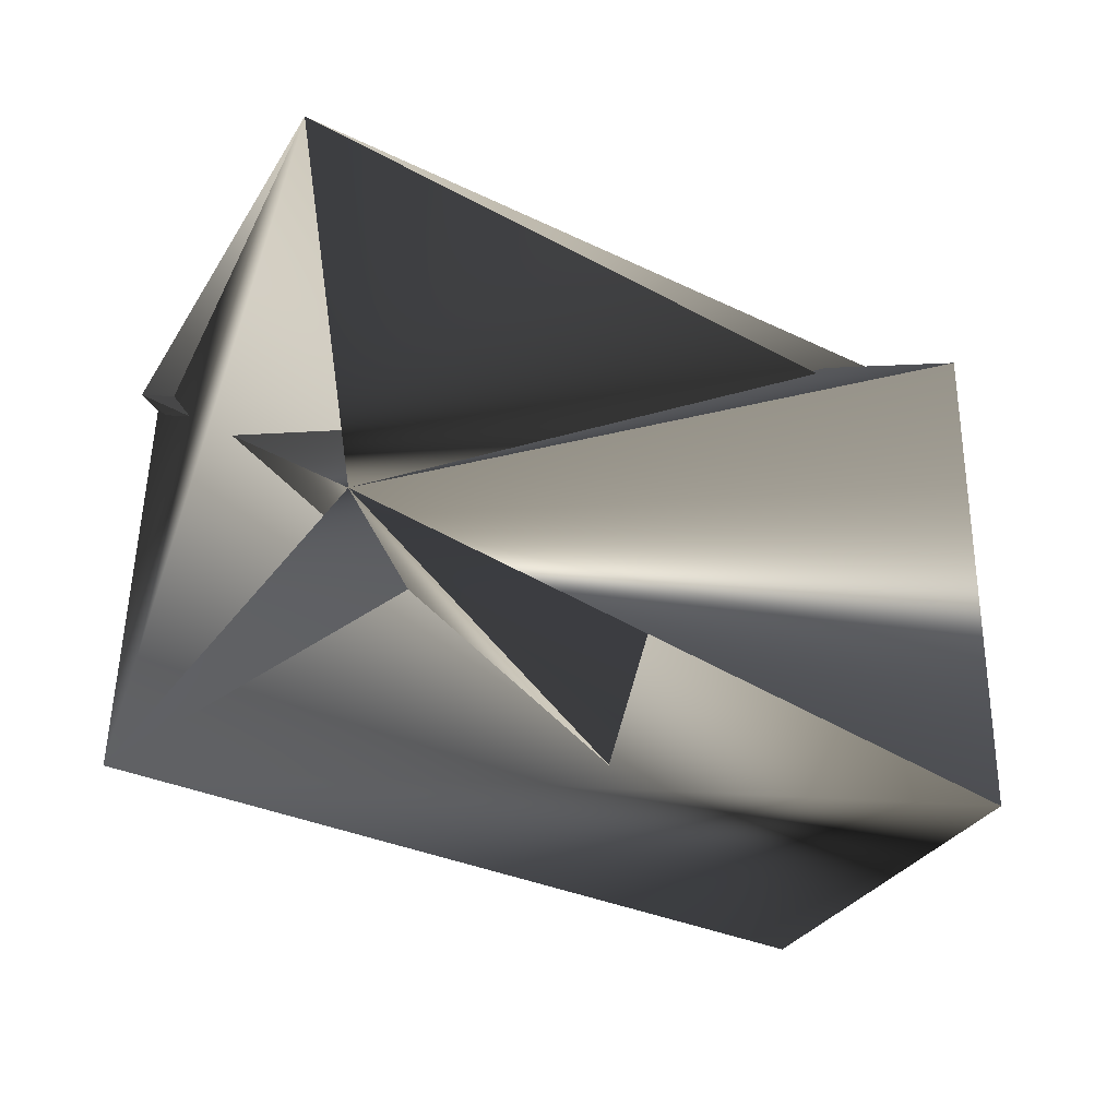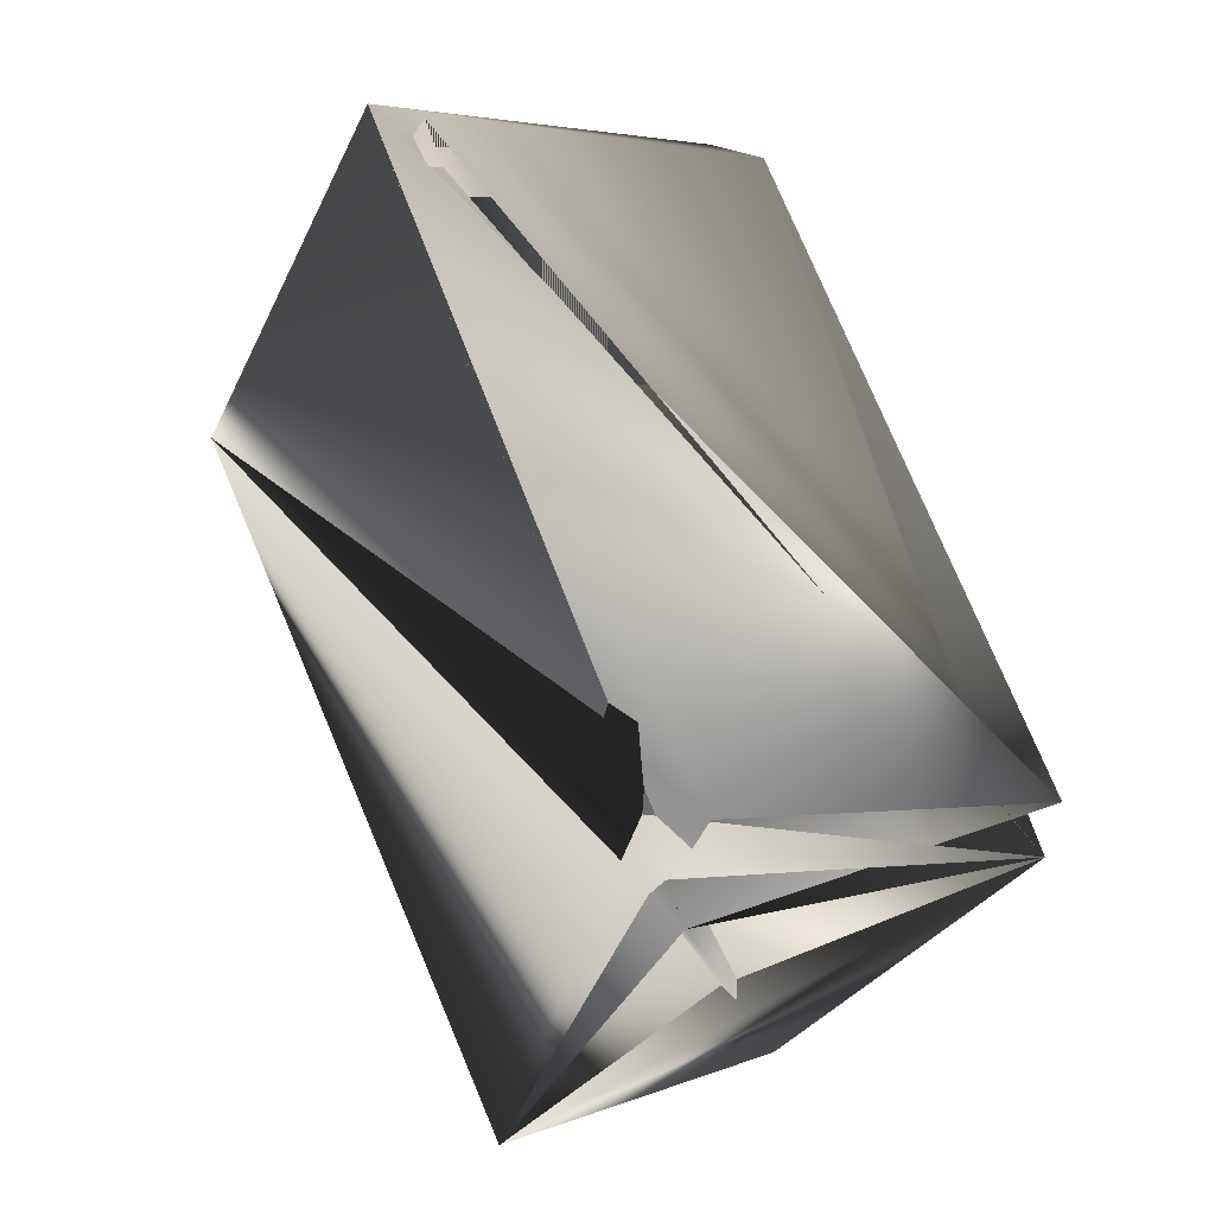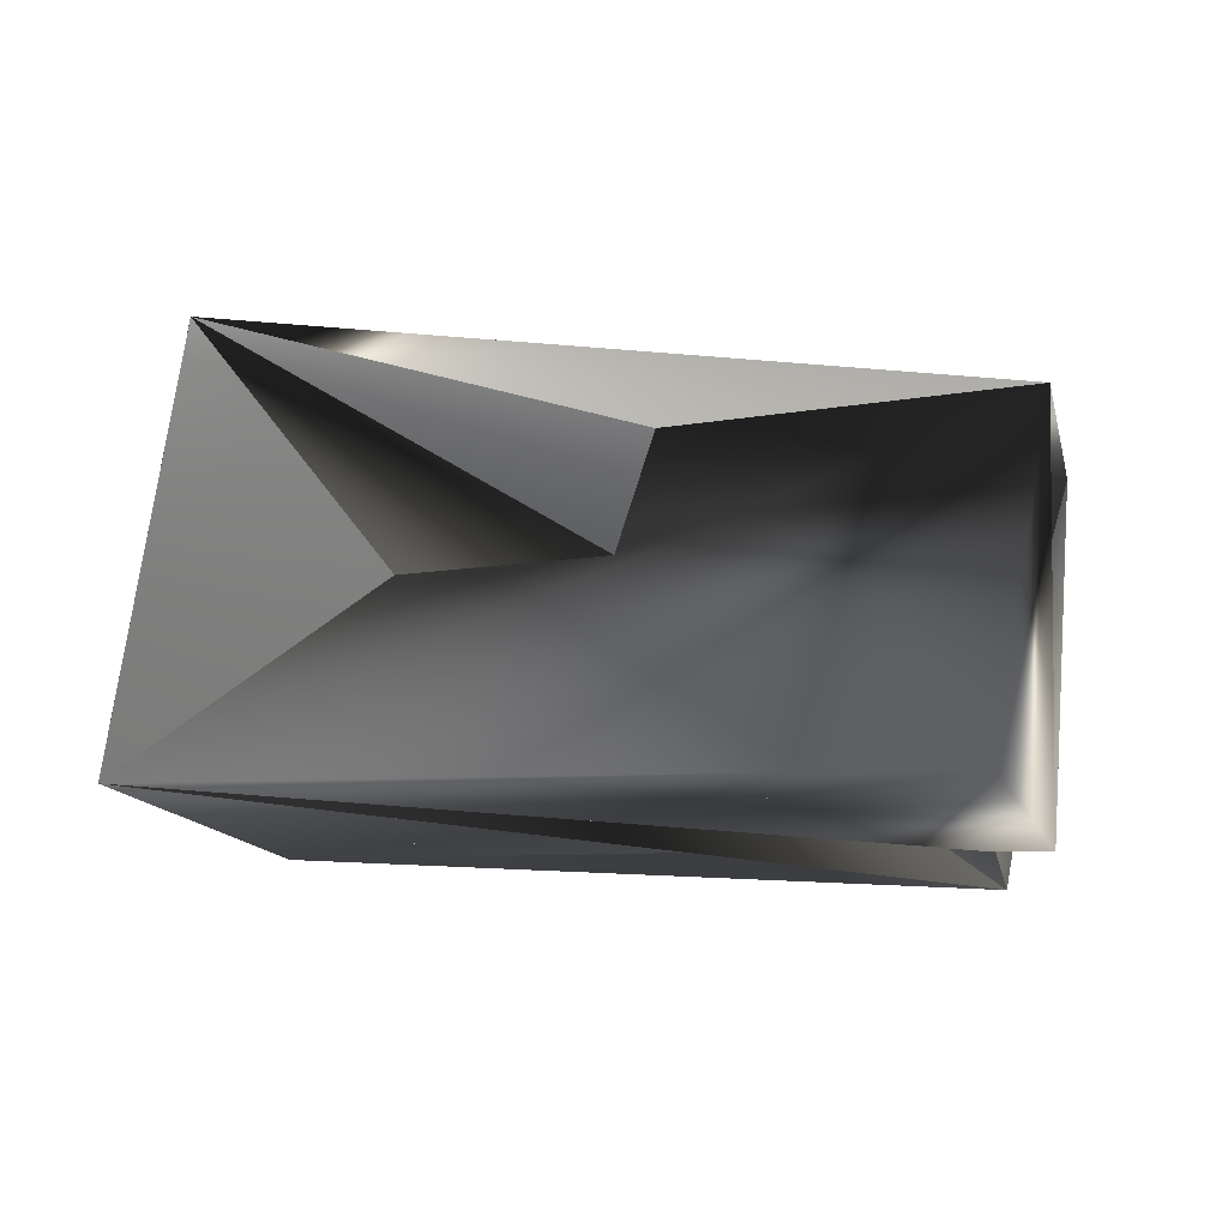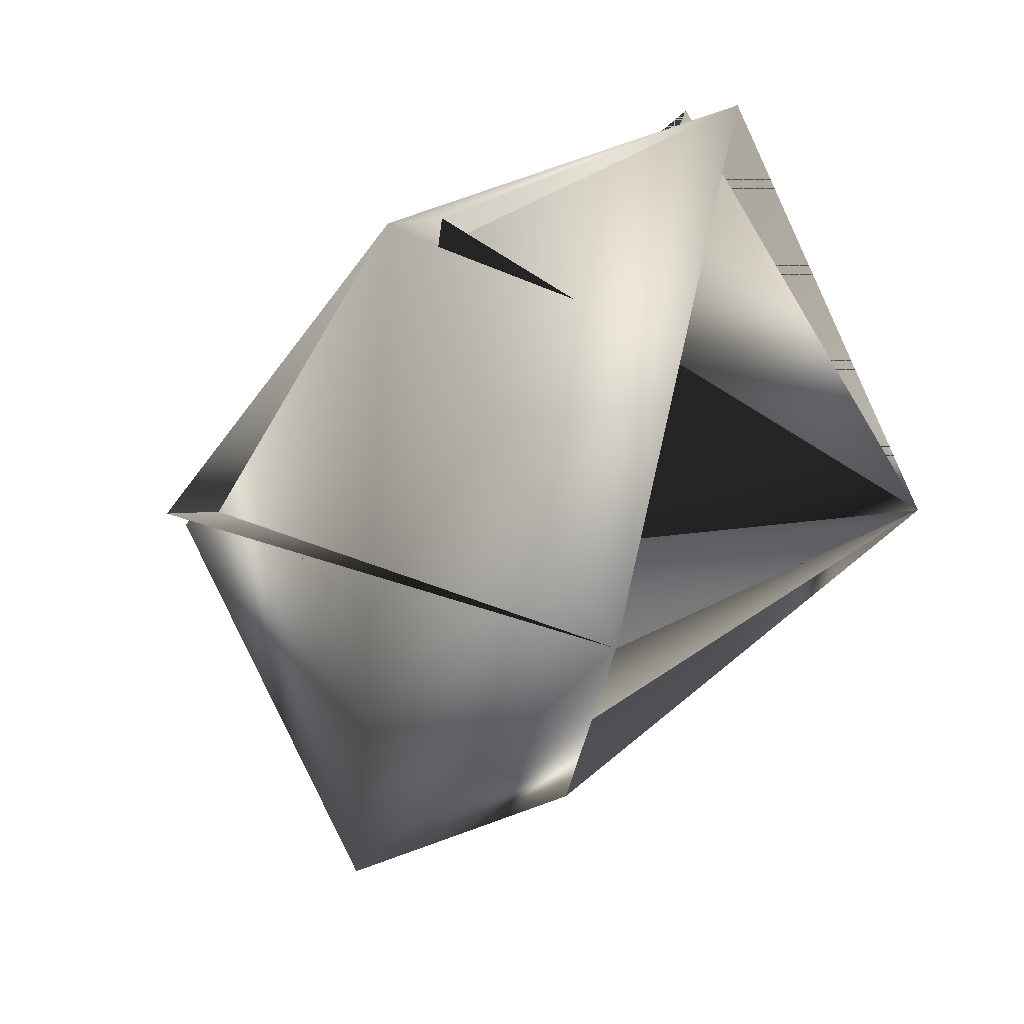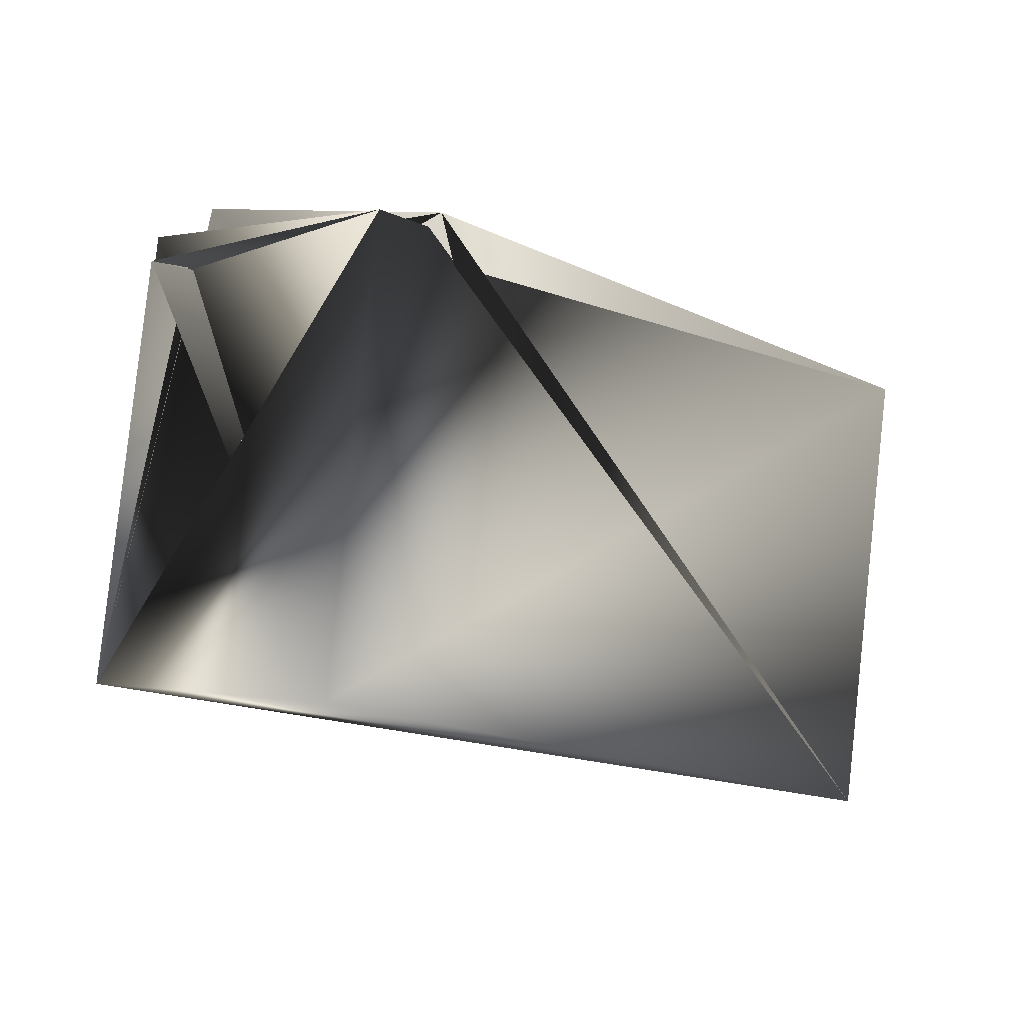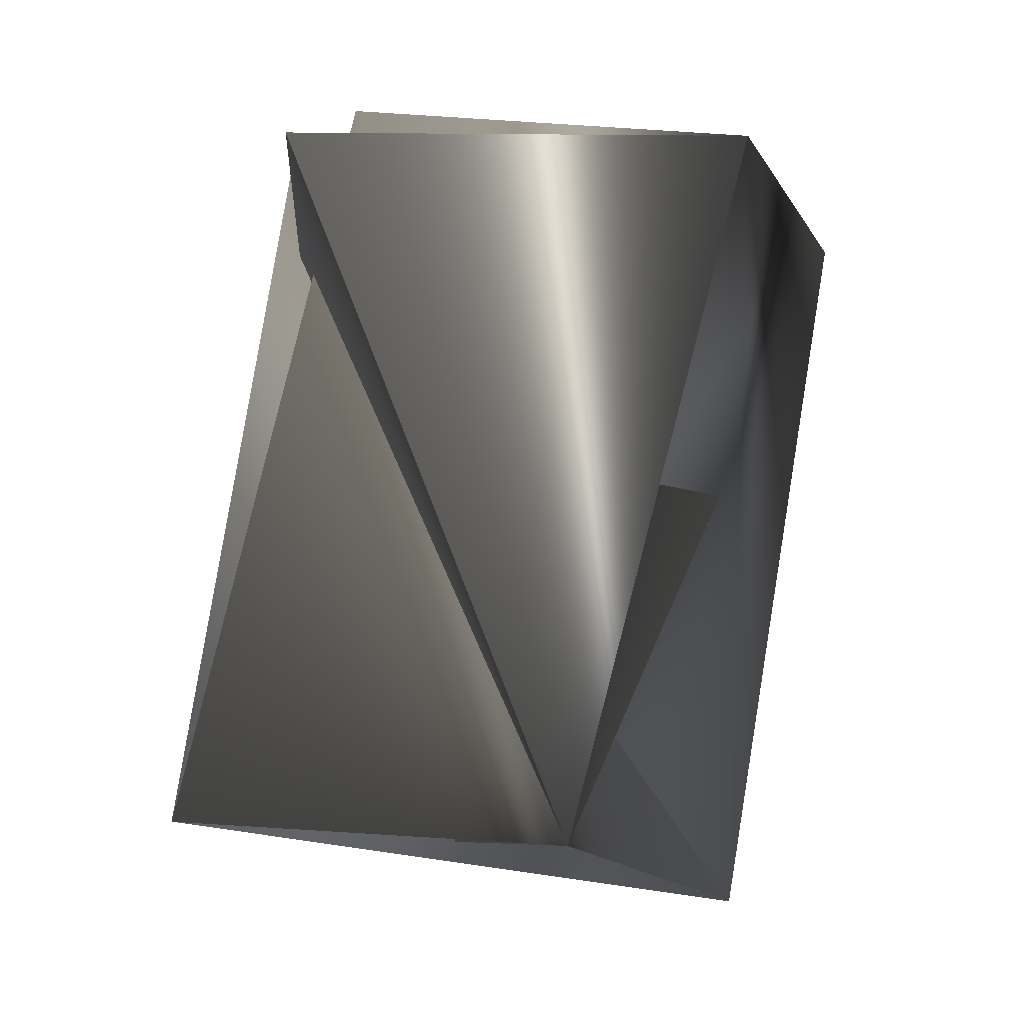
<metadata>
{"format":"obj","ext":"obj","renderer":"f3d","projection":"perspective","resolution":1024,"background":"white","views":[{"elev":-15.1,"azim":-170.3,"up":"+Y"},{"elev":53.0,"azim":-70.5,"up":"+Y"},{"elev":-79.2,"azim":-139.6,"up":"+Y"},{"elev":-14.0,"azim":105.2,"up":"+Y"},{"elev":-31.6,"azim":-4.7,"up":"+Y"},{"elev":-57.6,"azim":-88.7,"up":"+Z"}]}
</metadata>
<code>
v -0.1232 0.2967 0.3218
v -0.01881 0.3221 0.2344
v -0.08224 0.276 0.1443
v -0.169 0.3328 0.2734
v -0.06454 0.3582 0.1754
v -0.1806 0.3184 0.2734
v -0.02488 0.2399 0.1927
v -0.01881 0.3221 0.2238
v -0.1409 0.2146 0.2801
v -0.1806 0.3328 0.2628
v -0.1349 0.2967 0.3218
v -0.06454 0.3582 0.1861
v -0.1867 0.2363 0.2423
f 1 2 3
f 1 4 5
f 1 6 2
f 1 3 7
f 1 5 6
f 1 7 4
f 2 5 8
f 2 8 3
f 9 10 8
f 9 11 3
f 9 6 3
f 9 3 11
f 9 3 10
f 9 8 6
f 9 10 3
f 9 2 11
f 9 11 10
f 9 3 8
f 9 5 2
f 9 8 5
f 12 13 3
f 12 11 9
f 12 3 9
f 12 9 13
f 12 9 11
f 10 11 7
f 10 7 3
f 10 13 9
f 10 3 8
f 10 3 13
f 10 9 3
f 4 13 3
f 4 3 5
f 4 7 13
f 13 11 9
f 13 7 11
f 13 6 3
f 13 5 6
f 13 9 7
f 13 7 5
f 2 5 7
f 2 9 11
f 2 7 9
f 2 11 5
f 2 6 11
f 11 3 5
f 11 6 5
f 11 5 3
f 6 5 3
f 6 8 3

</code>
